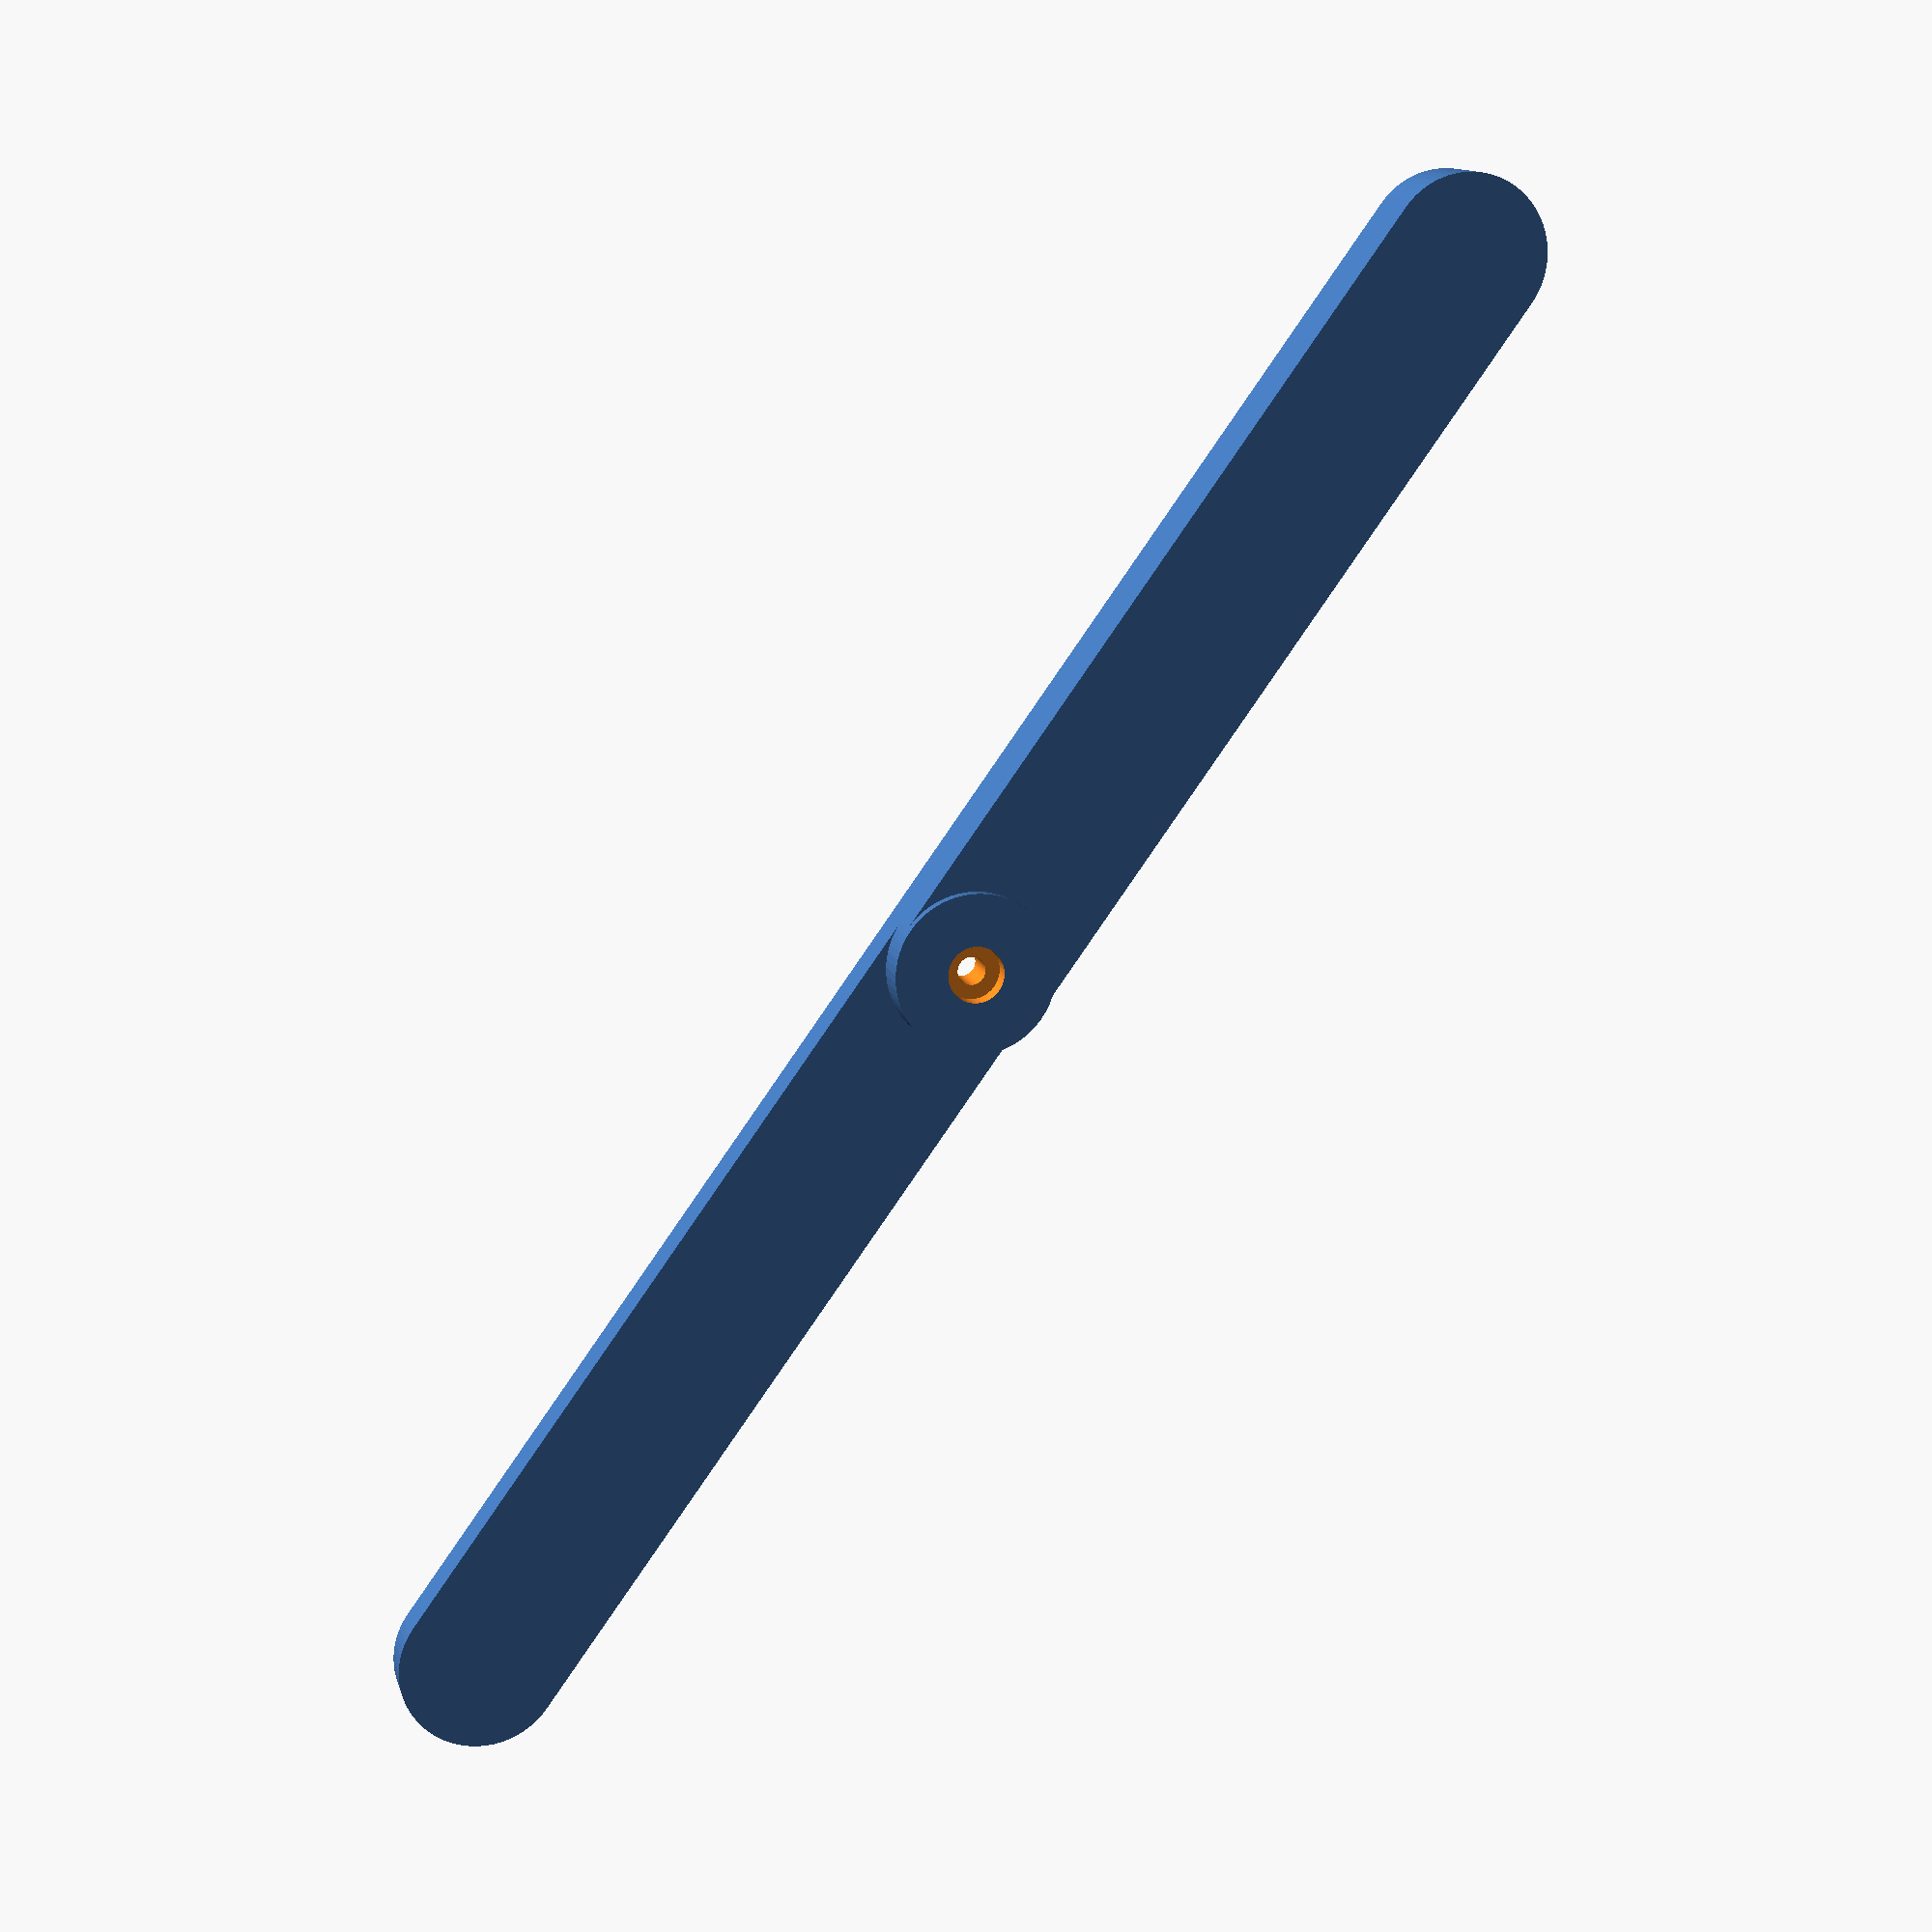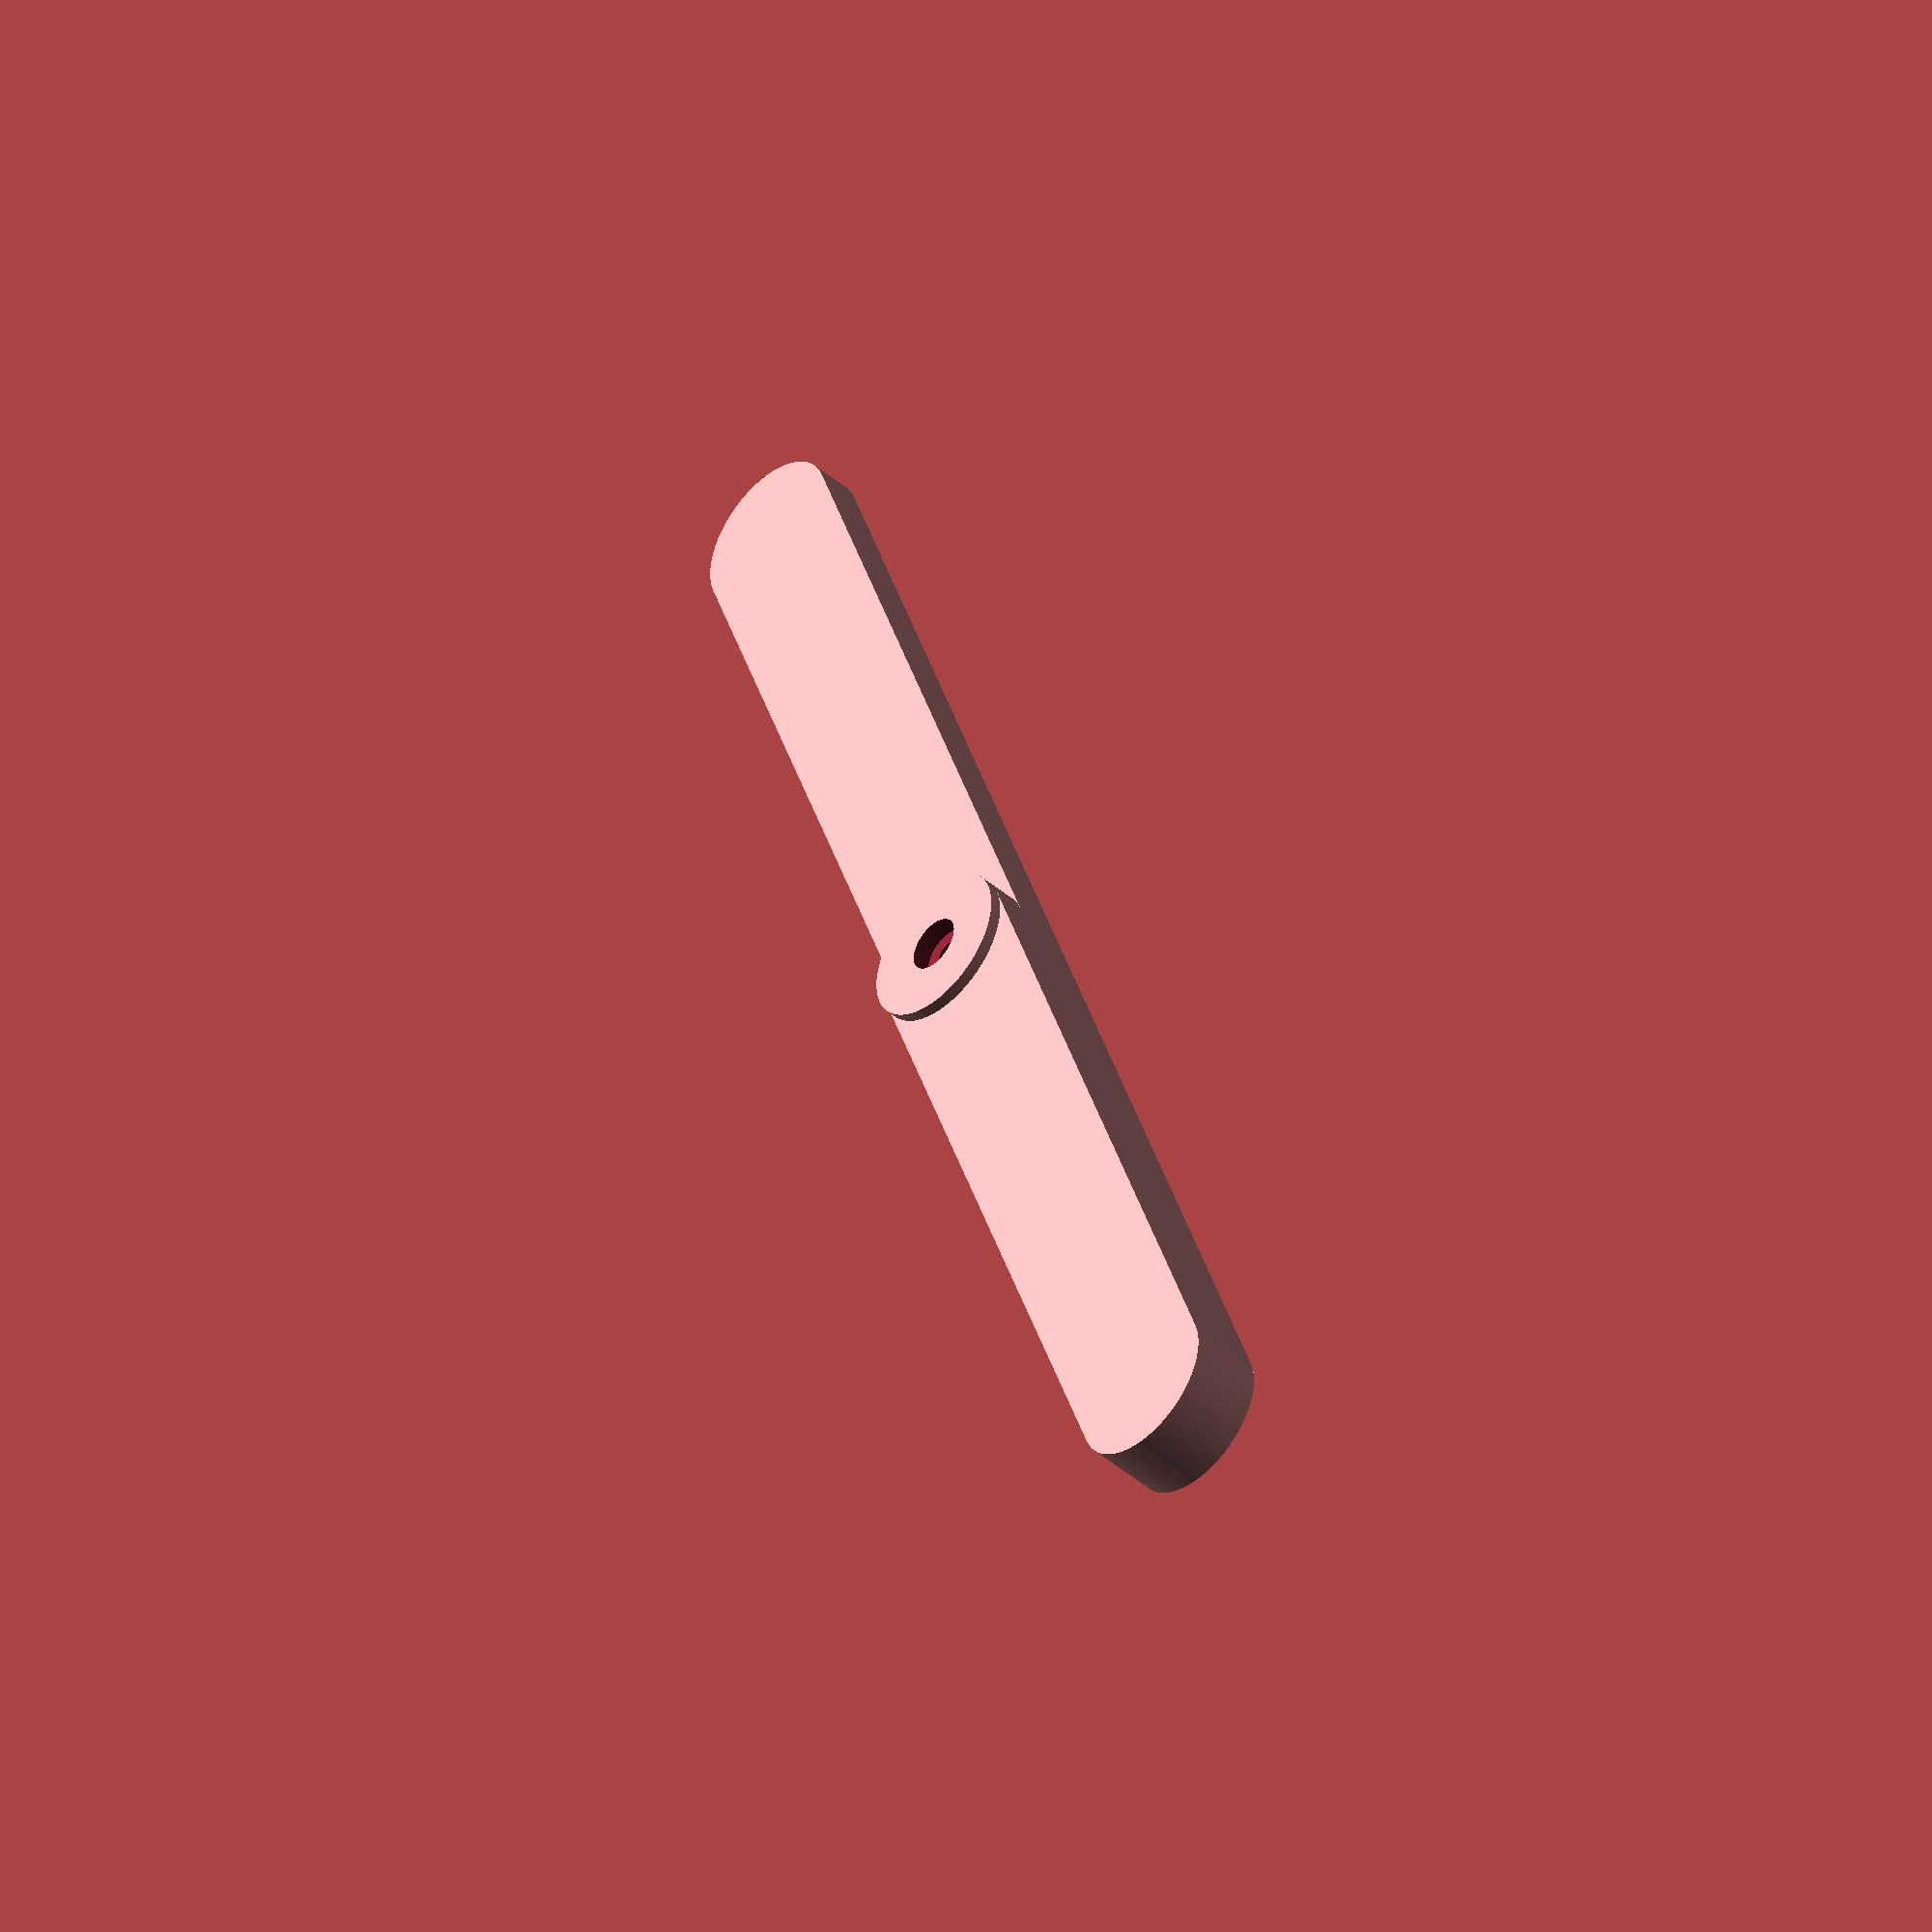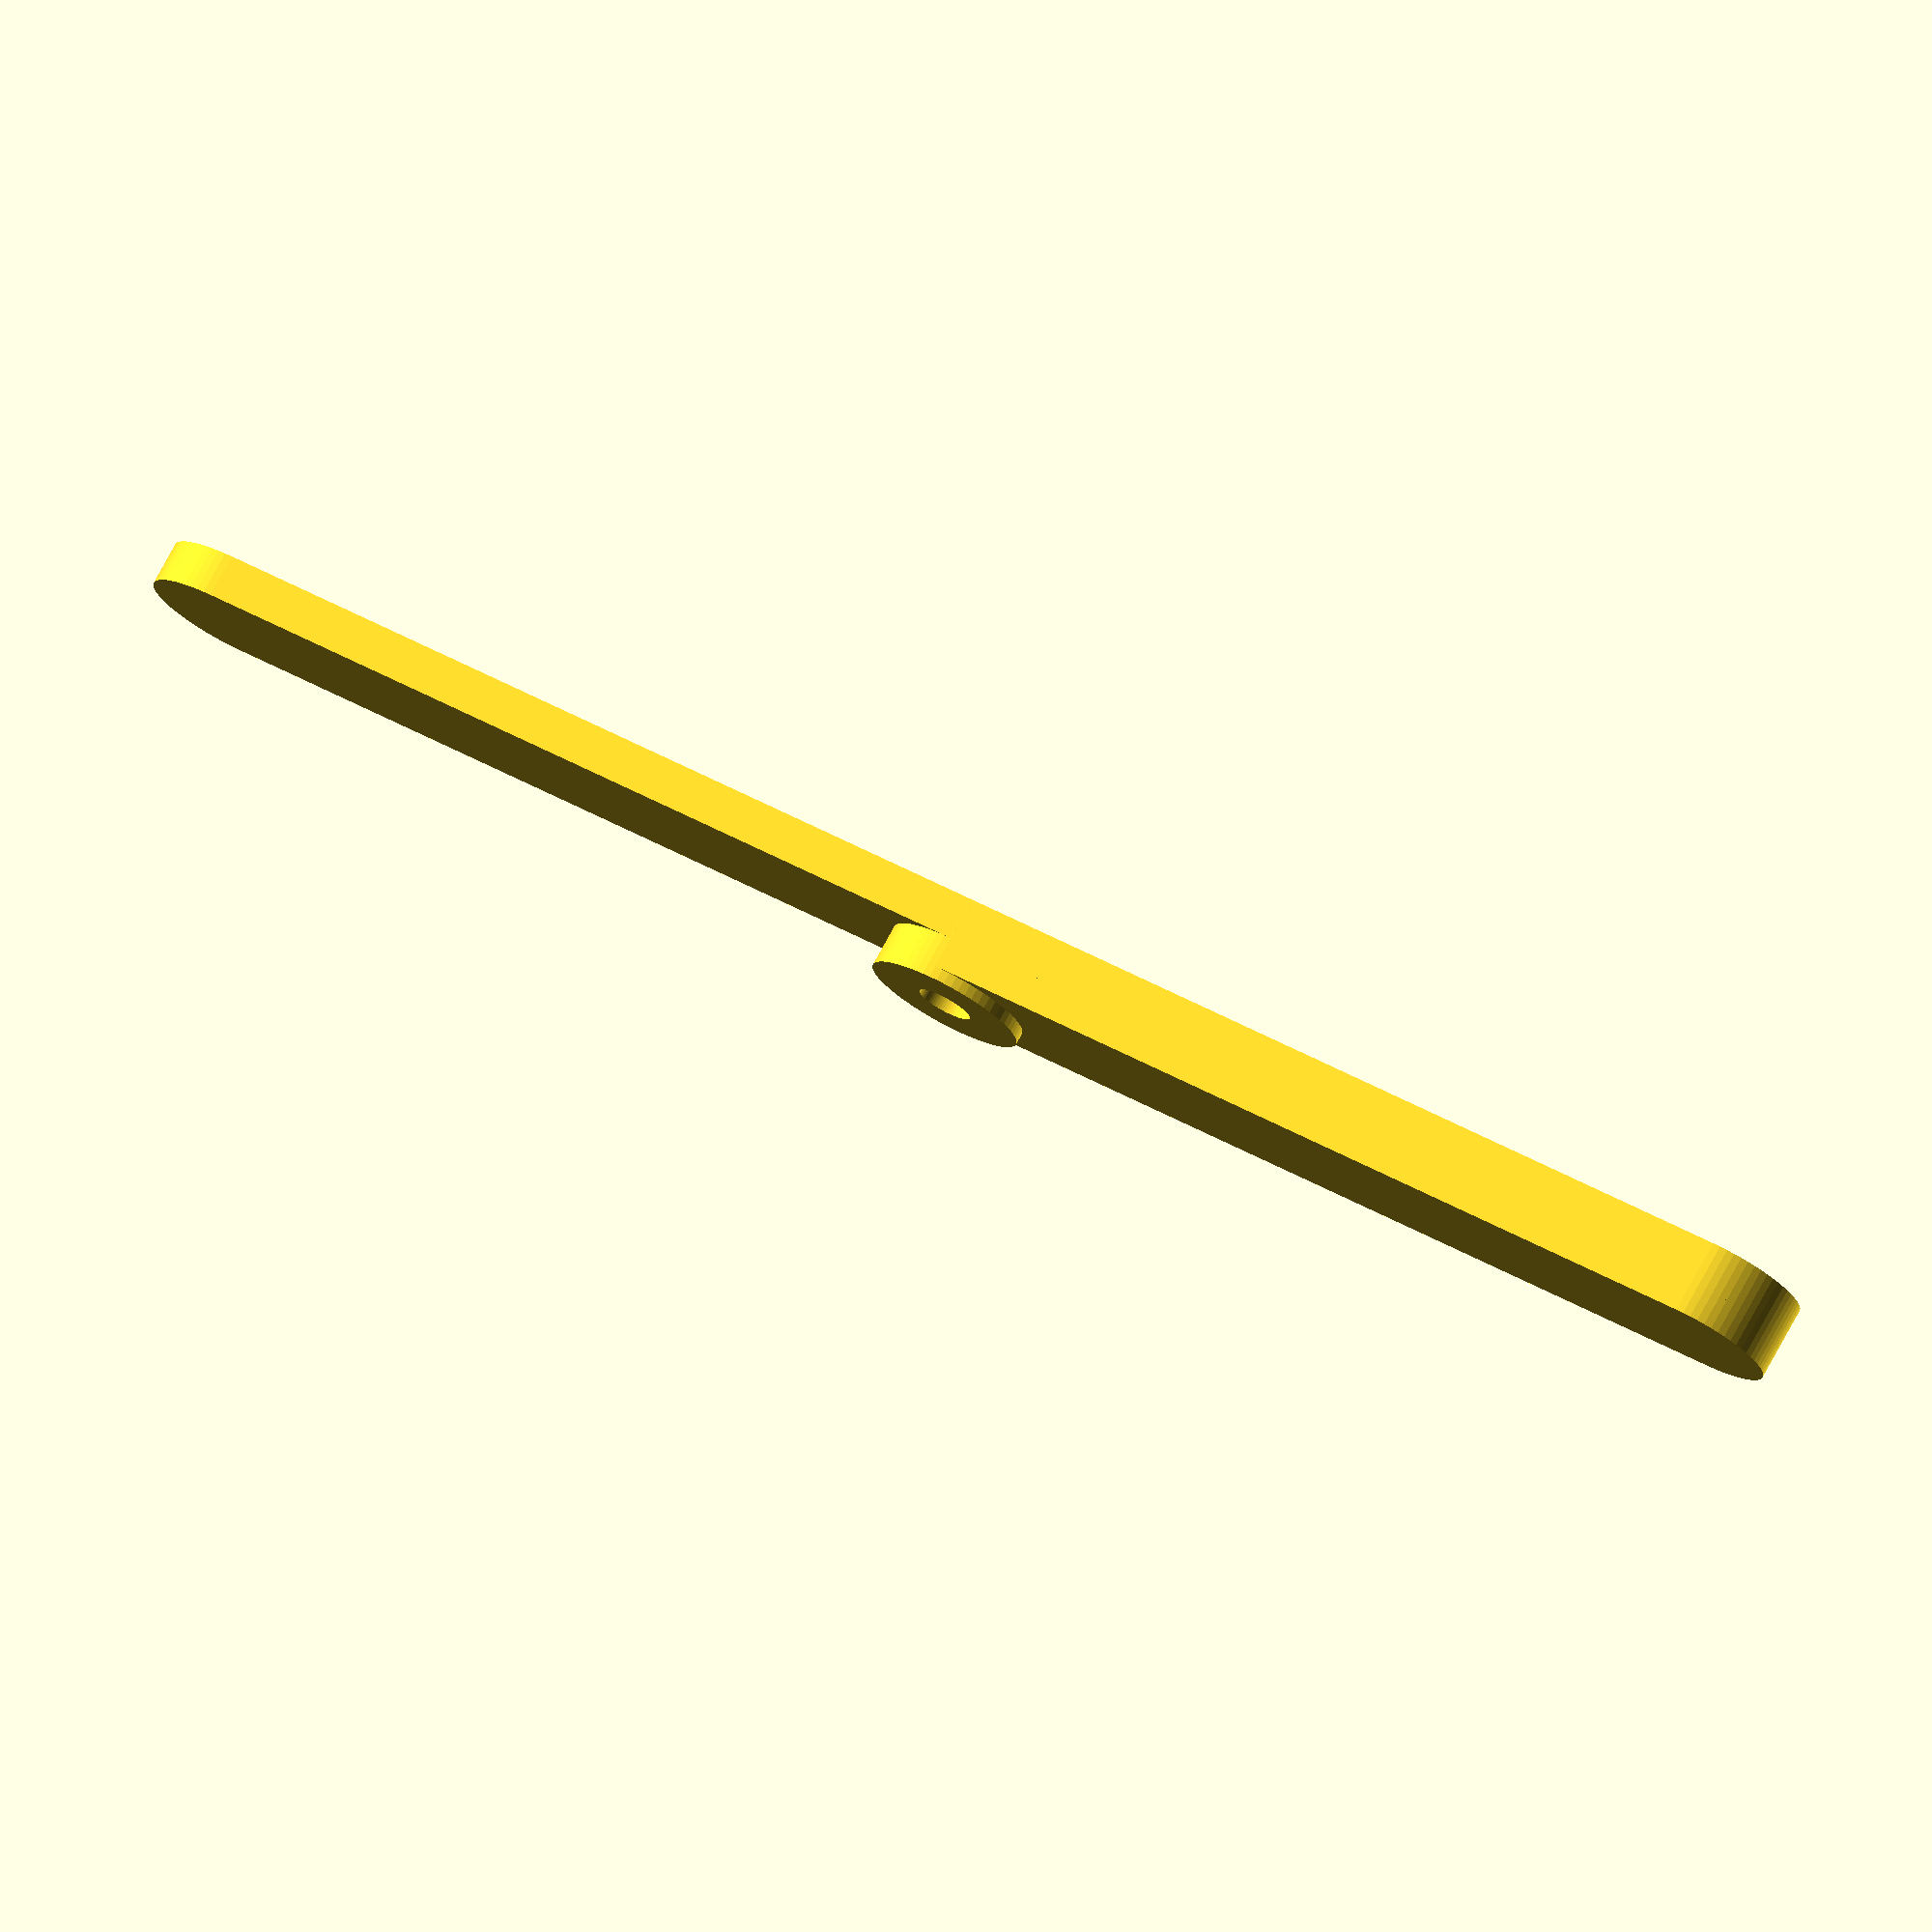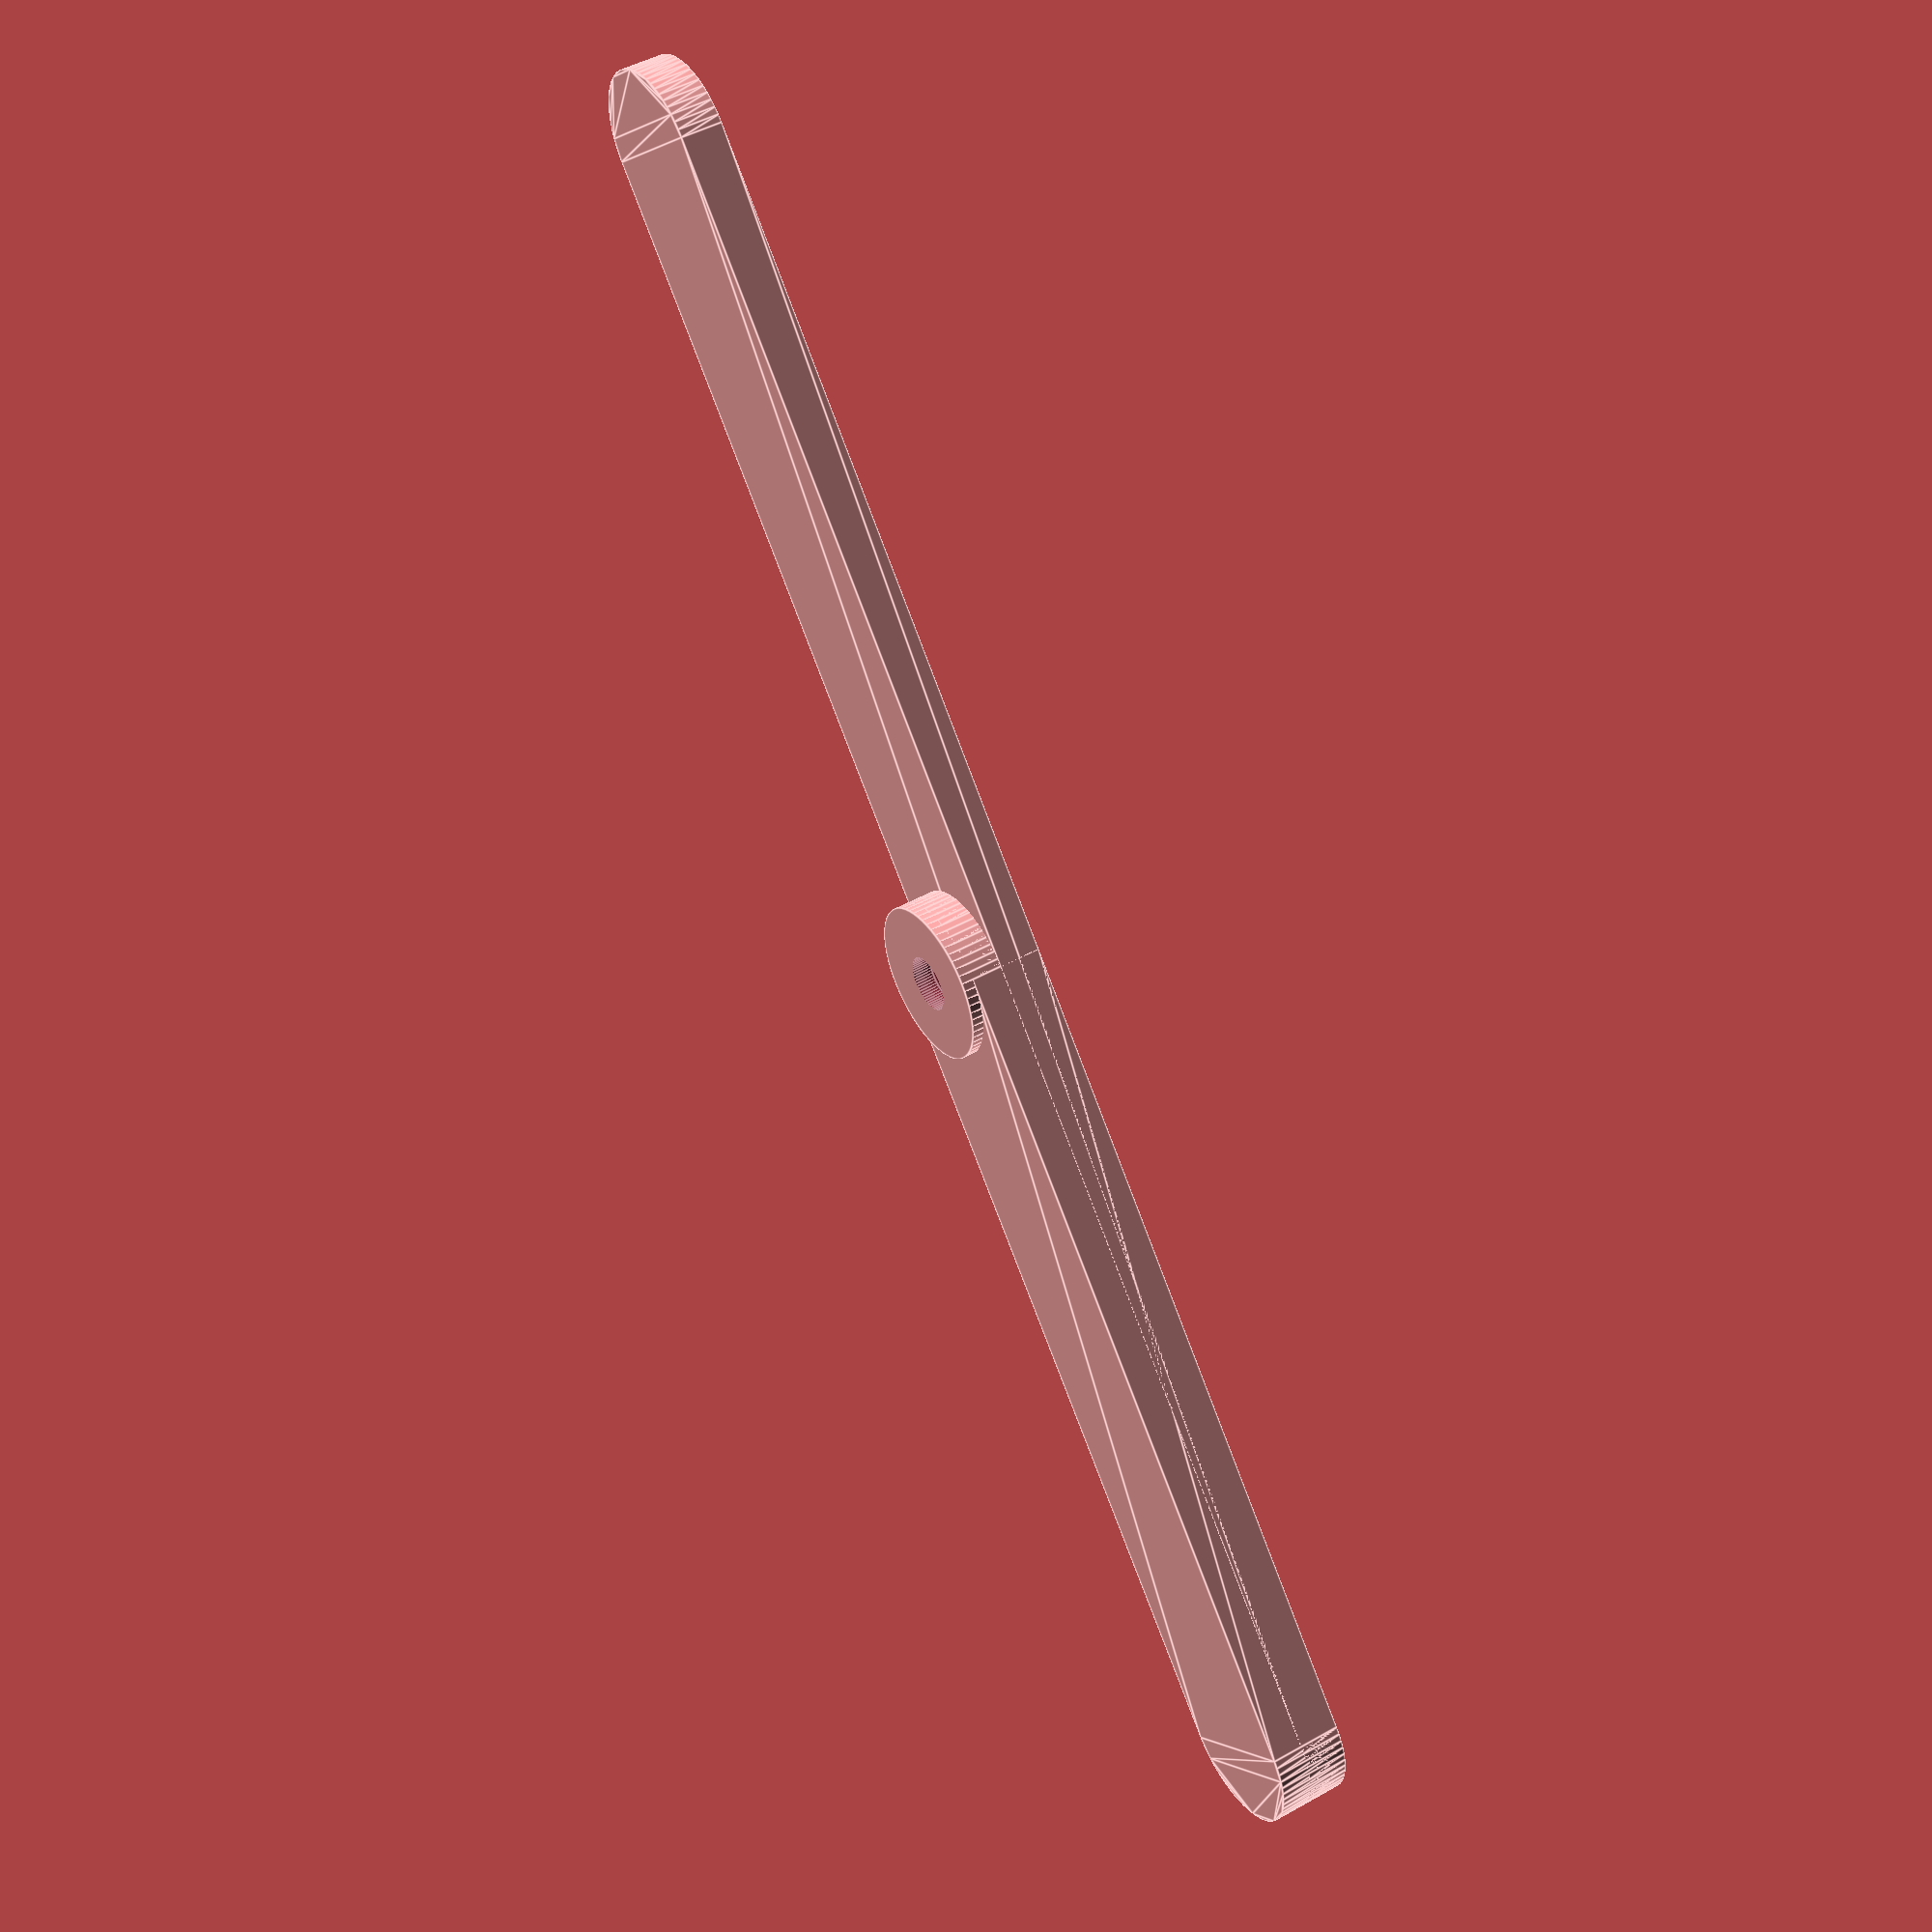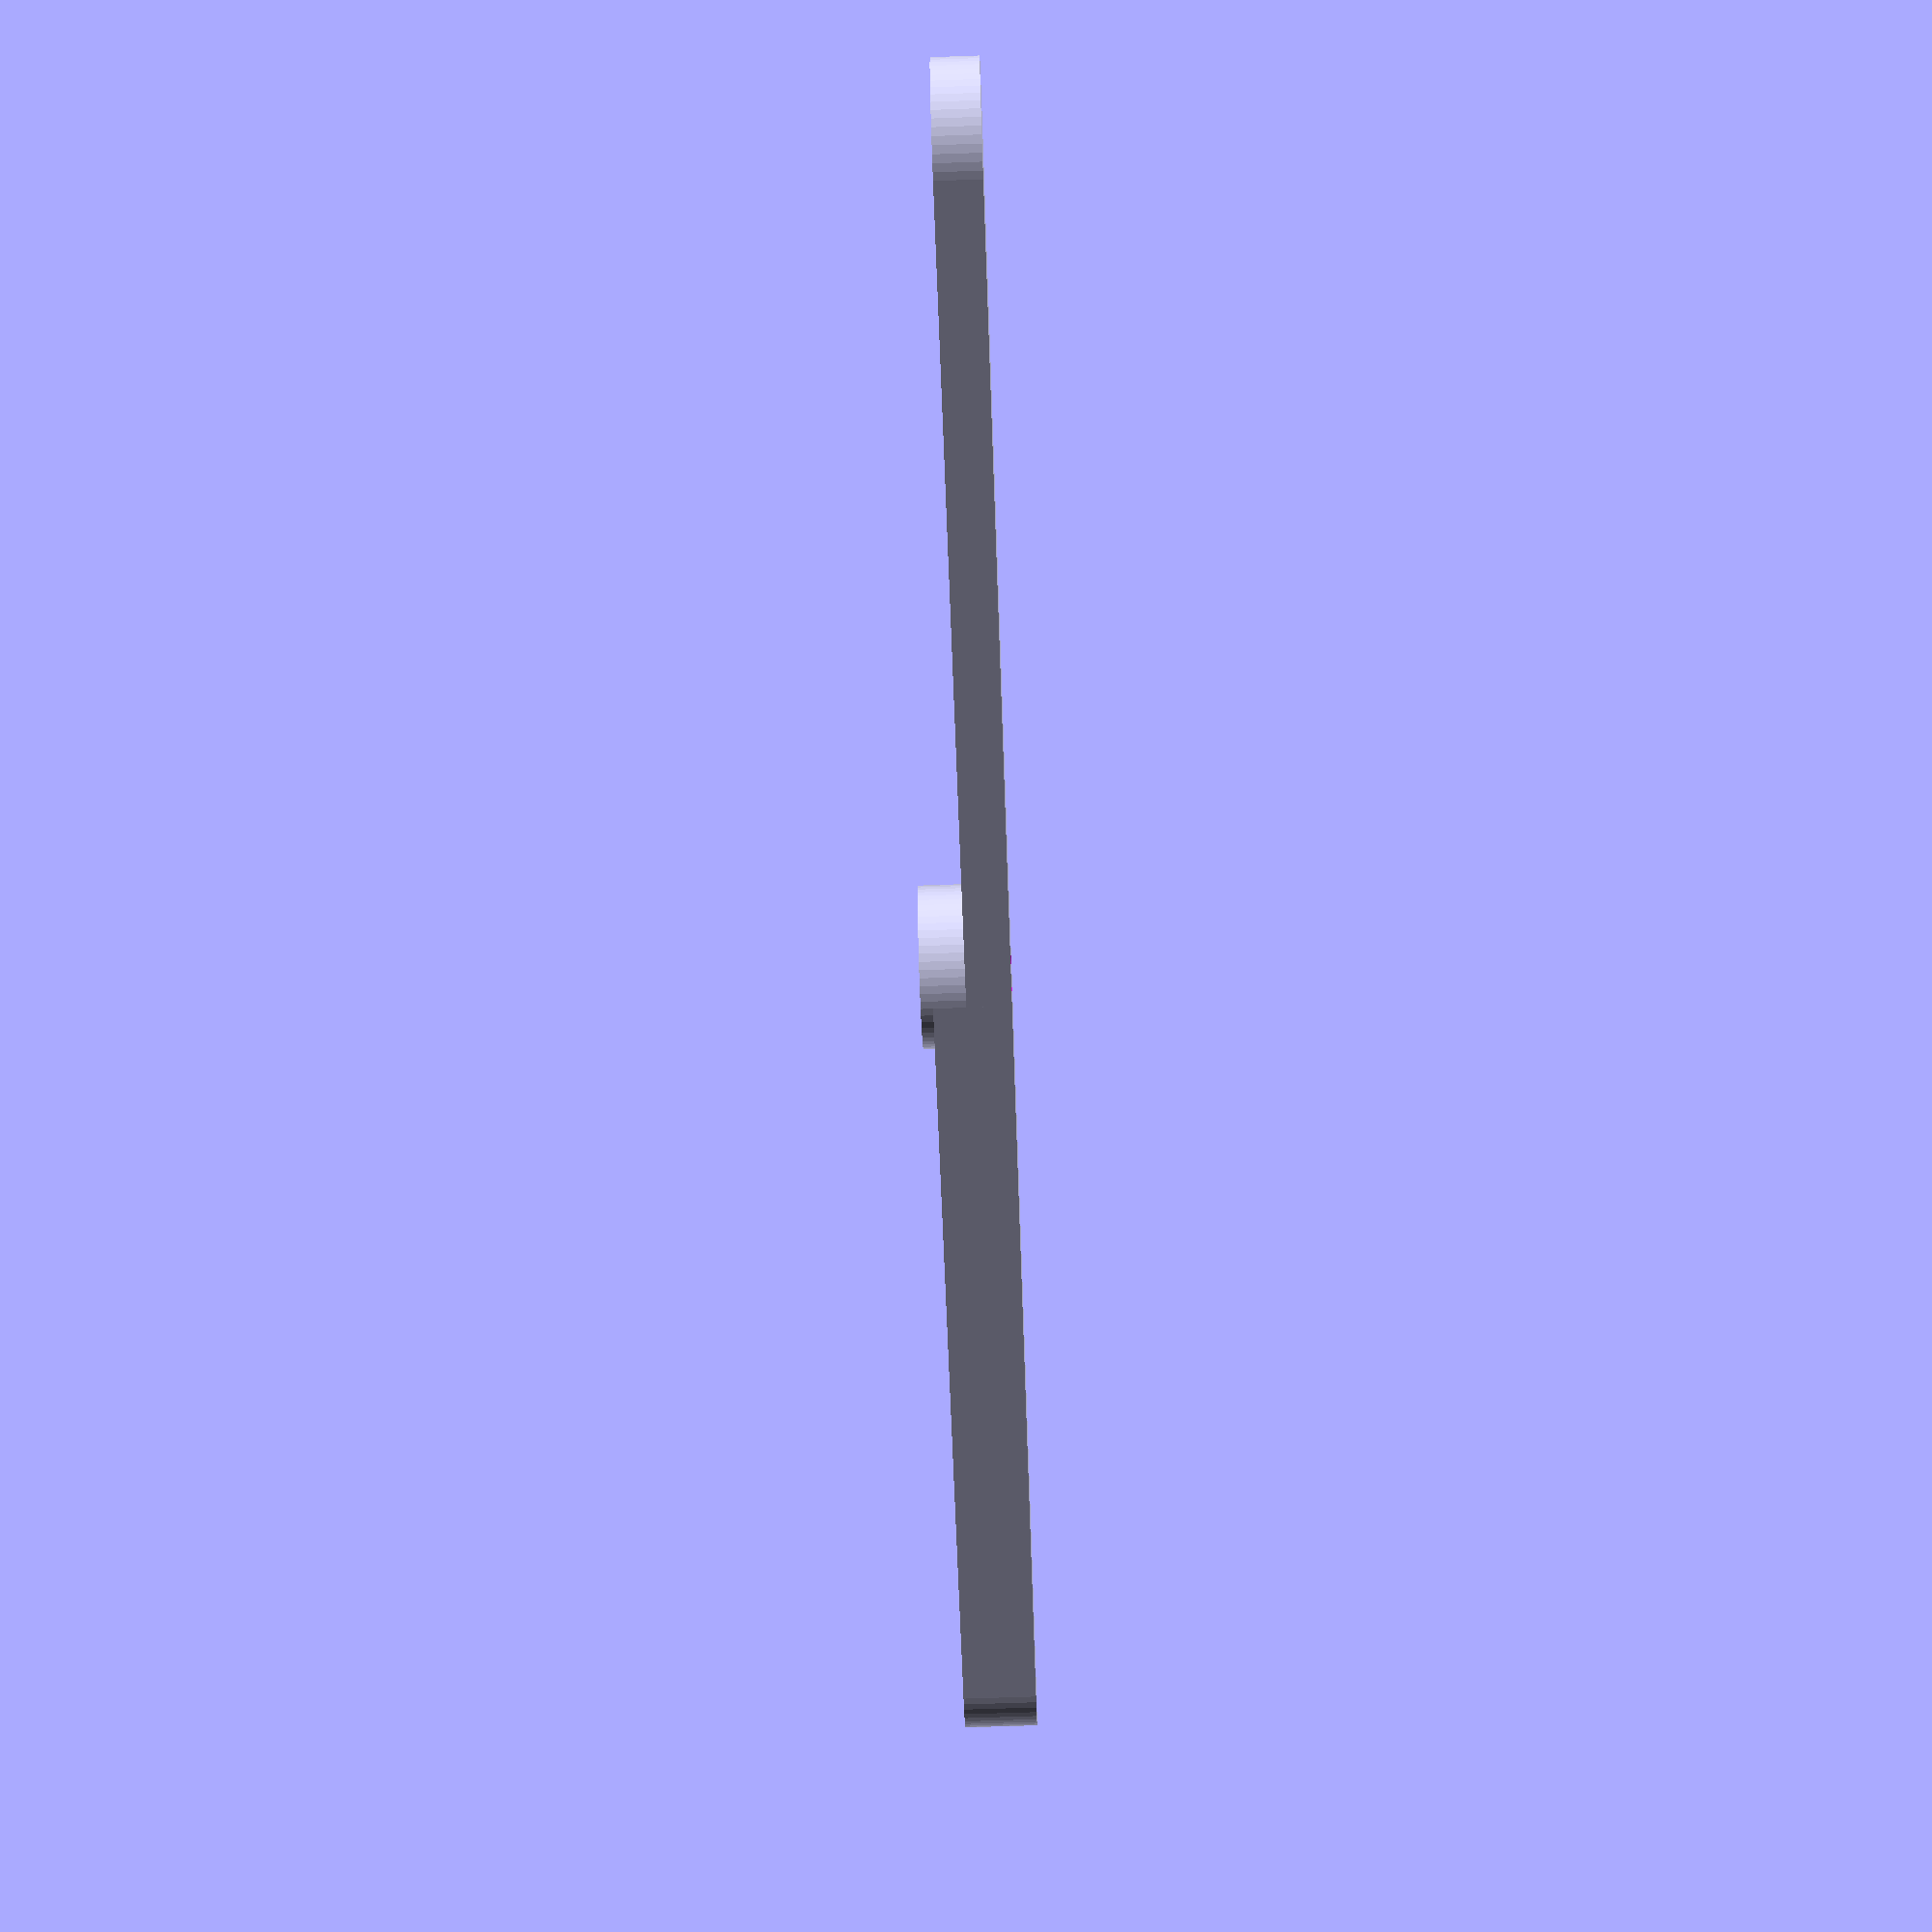
<openscad>
width = 20;
length = 210;
inset = 4;
thickness = 9.5;
screwHole = 3.5;
headDiameter = 7;
headDepth = 3;
extraThickness = 1.5;
extraHoleDiameter = 7;
extraHoleDepth = 2.5;

$fn = 64;


module basic() {
linear_extrude(height=thickness-inset)
hull() {
    translate([-length/2,0]) circle(d=width);
    translate([length/2,0]) circle(d=width);
}

linear_extrude(height=thickness)
hull() {
    circle(d=width);
    translate([length/2,0]) circle(d=width);
}
cylinder(d=width,h=thickness+extraThickness);
}

difference() {
    basic();
    translate([0,0,-1])
    cylinder(d=screwHole,h=thickness+extraThickness+20);
    translate([0,0,-0.001]) cylinder(d=headDiameter,h=headDepth);
    translate([0,0,thickness+extraThickness-extraHoleDepth]) cylinder(d=extraHoleDiameter,h=extraHoleDepth+1);
}
</openscad>
<views>
elev=168.1 azim=125.7 roll=193.2 proj=p view=solid
elev=44.9 azim=70.8 roll=45.5 proj=o view=wireframe
elev=284.4 azim=348.0 roll=28.4 proj=o view=wireframe
elev=313.9 azim=49.3 roll=57.0 proj=p view=edges
elev=66.1 azim=186.1 roll=92.0 proj=p view=solid
</views>
